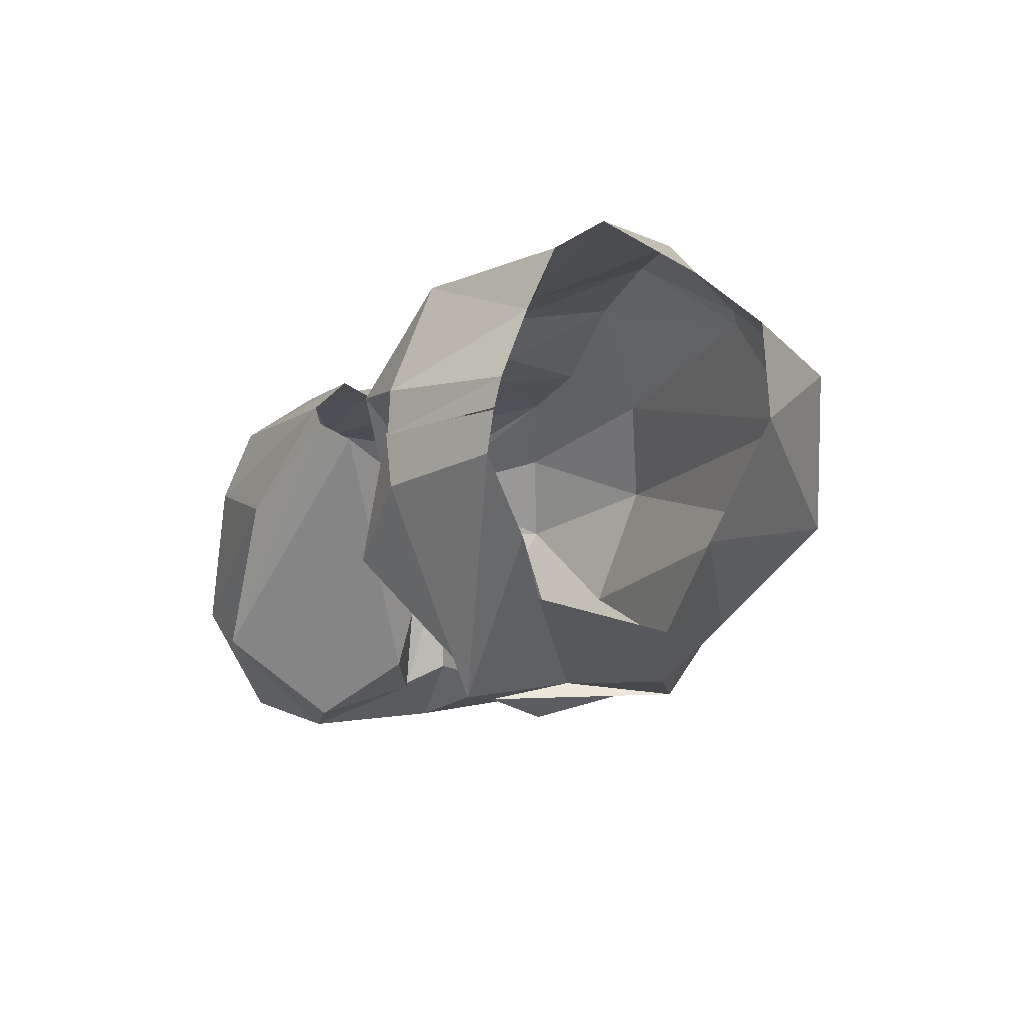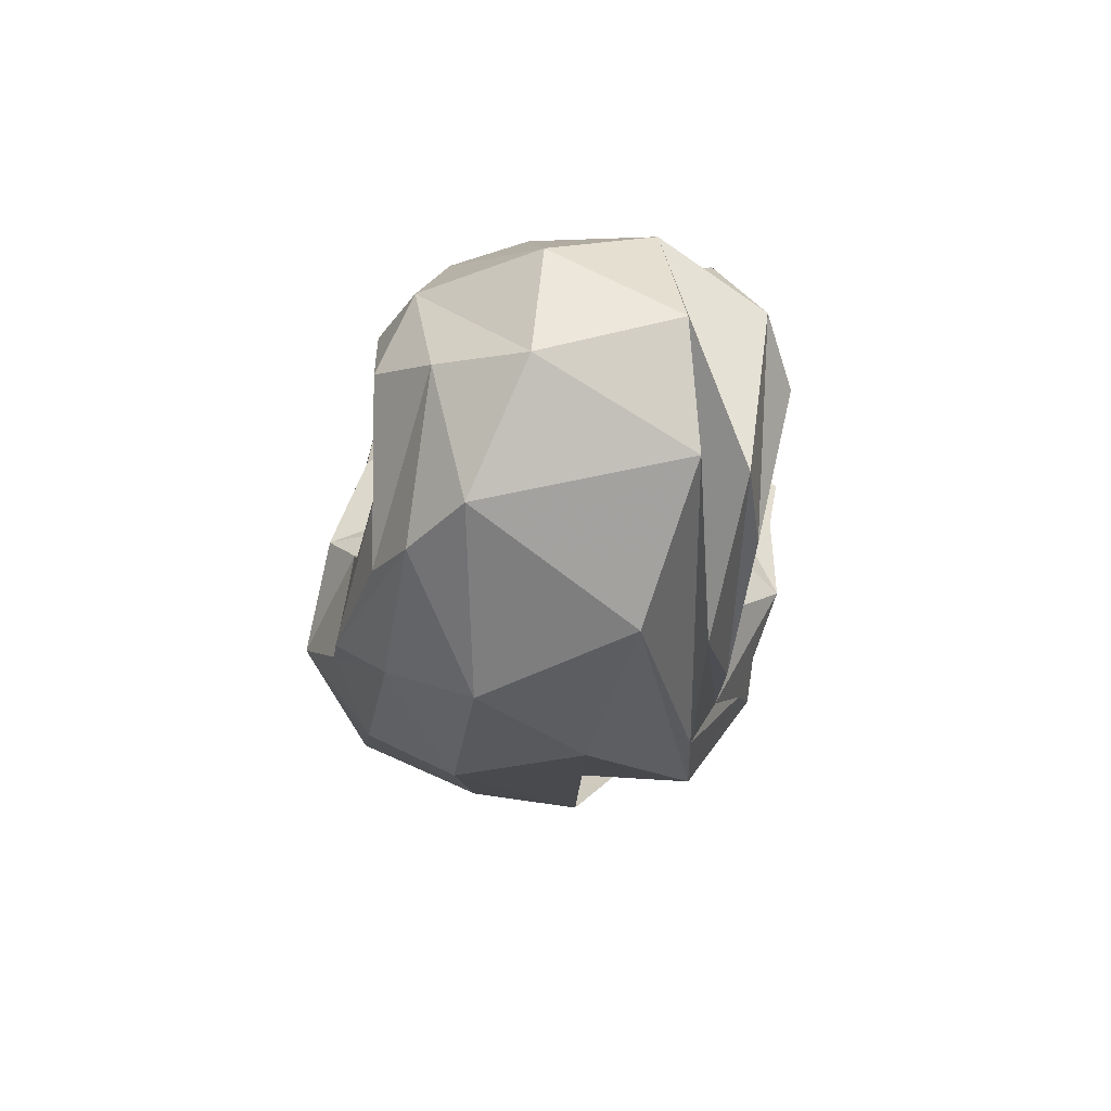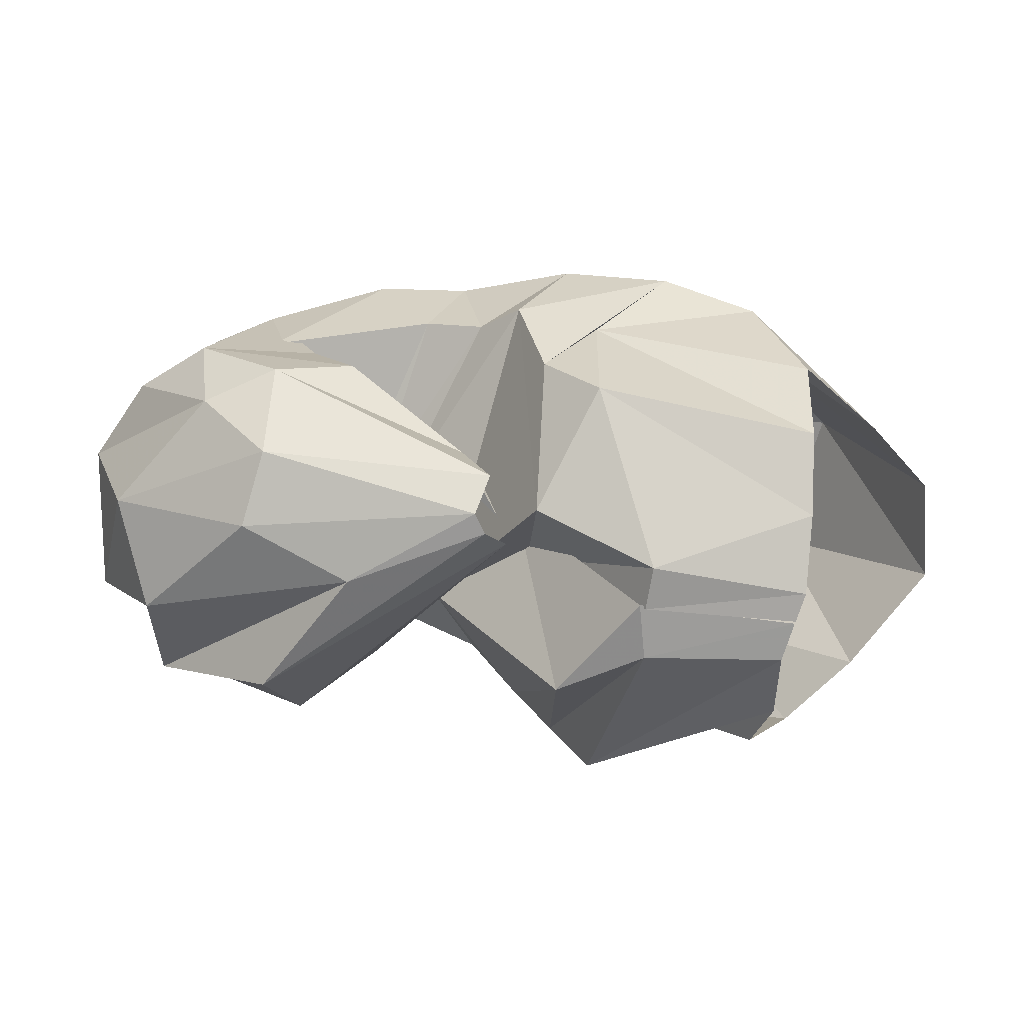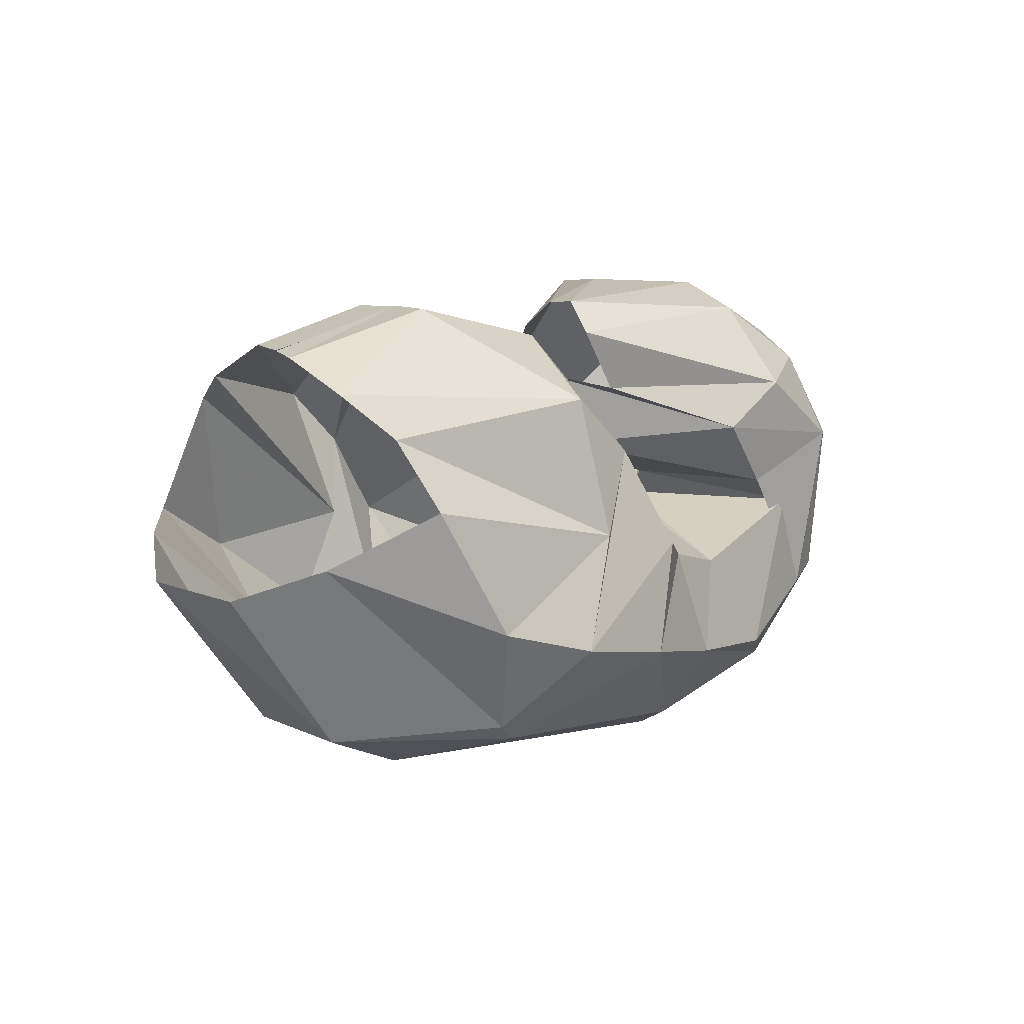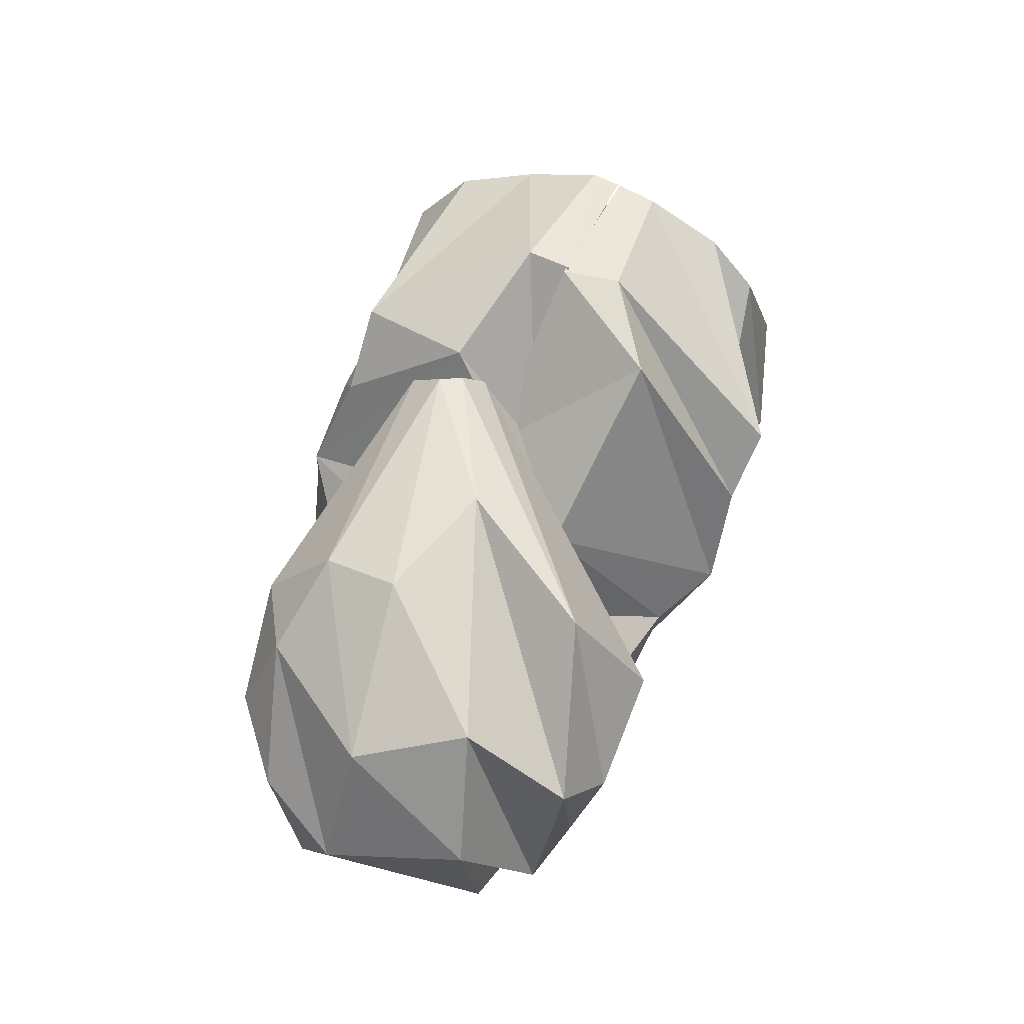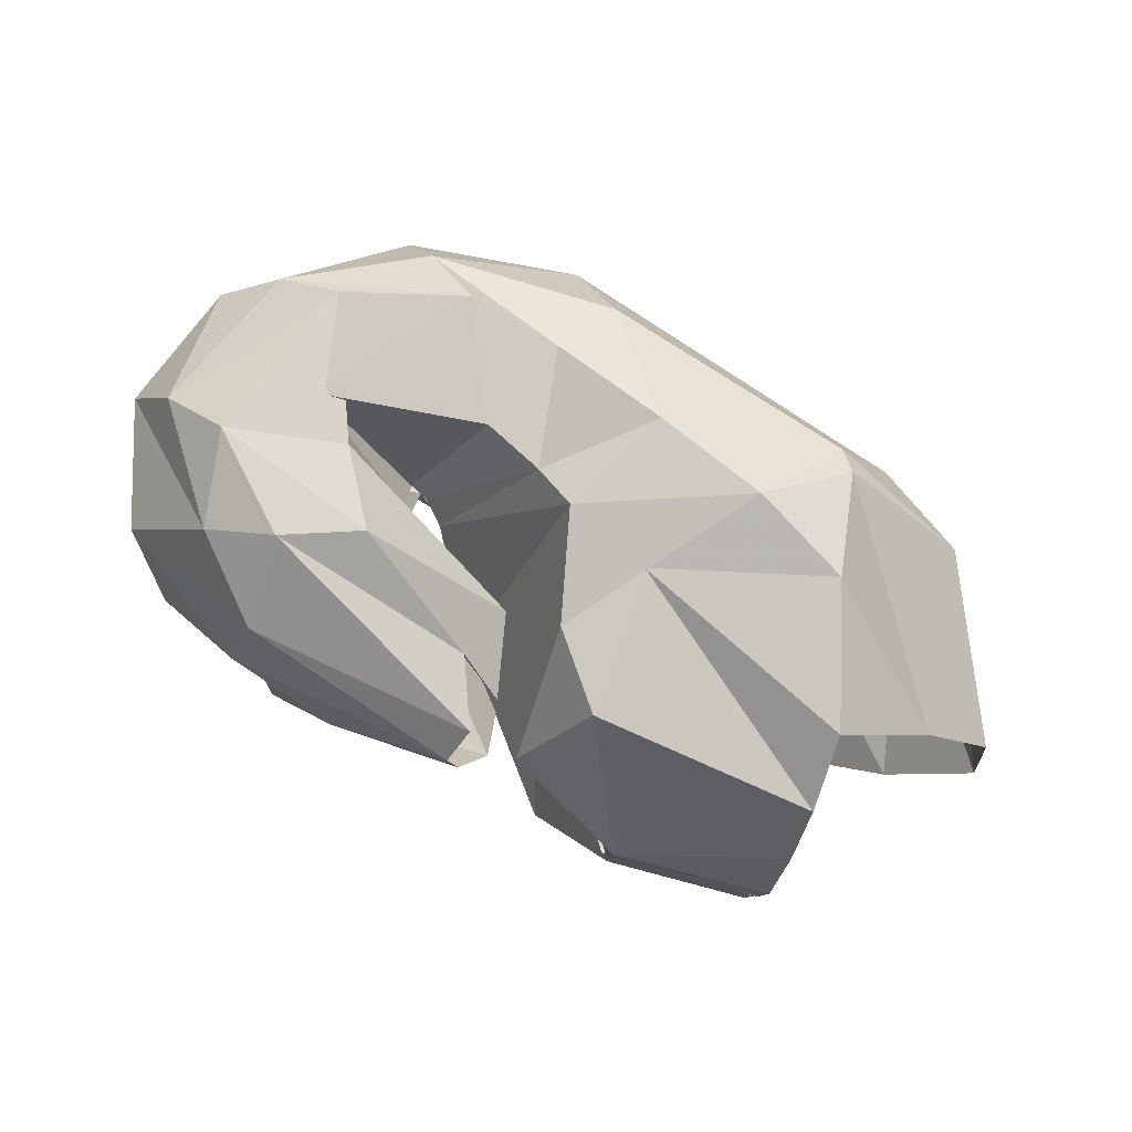
<metadata>
{"format":"obj","ext":"obj","renderer":"f3d","projection":"perspective","resolution":1024,"background":"white","views":[{"elev":-20.6,"azim":-122.9,"up":"+Z"},{"elev":-16.5,"azim":84.3,"up":"+Y"},{"elev":17.3,"azim":-174.2,"up":"+Z"},{"elev":14.8,"azim":-48.2,"up":"+Y"},{"elev":58.1,"azim":105.1,"up":"+Y"},{"elev":72.9,"azim":-155.2,"up":"+Z"}]}
</metadata>
<code>
v 90.88 183.7 122.1
v 142.4 193.8 128.4
v 187.8 142.5 128.4
v 219 144.1 117.1
v 242.2 114.8 139.9
v 250.2 108.6 143.2
v 256.4 107.1 144.9
v 253.2 117.4 152.8
v 205.7 137.2 156.5
v 196.2 164.7 150.3
v 87.77 182.9 132.1
v 139.9 194.6 143.6
v 181 181.8 159
v -1 -1 -1
v -2 -2 -2
v -3 -3 -3
v -4 -4 -4
v -5 -5 -5
v -6 -6 -6
v -7 -7 -7
v 86.31 174 157.7
v 160.6 166.7 199.2
v 181.5 145.6 202.2
v 194 111.6 214.7
v 209.2 102.5 205.9
v 230.4 95.29 205.2
v 287.3 106.9 198.7
v 269.9 117.9 197.8
v 251.3 142 199
v 209.5 160 172.8
v 86.46 162.6 183.8
v 164.8 119.3 209.3
v -8 -8 -8
v -9 -9 -9
v -10 -10 -10
v -11 -11 -11
v -12 -12 -12
v -13 -13 -13
v -14 -14 -14
v -15 -15 -15
v 88.59 140.8 201.5
v 107.8 97.4 212.9
v 140.7 85.63 221.5
v 178.9 75.93 221.9
v 220.3 63.73 211.9
v 253.1 59.5 211.4
v 295.8 72.28 200.8
v 308.7 130.9 201.9
v 276.6 155.9 200.5
v 197 182.2 171.1
v 62.32 122.2 175.3
v 118.3 59.48 201
v 124.5 53.27 199.6
v 210.7 39.37 199.6
v 275 45.95 195.8
v 318.2 72.87 191.4
v 334.5 124.8 185.5
v 301.4 161.3 189.6
v 276.1 182.6 177.6
v -16 -16 -16
v 42.15 111.6 151.3
v 77.53 55.02 159.7
v 109 38.57 157.5
v 232.7 22.02 171.8
v 290.4 34.84 169.1
v 339.1 81.1 175.4
v 354.1 122.2 157.8
v 334.8 163.3 152.2
v 282.9 189.4 152.4
v 201.1 191.9 160.2
v 39.76 112 116.6
v 92.14 47.4 108
v 117.5 32.24 119.7
v 258 24.46 131.4
v 315.1 50.65 121.6
v 344.5 95.9 107.5
v 349.8 136.9 111.4
v 323 174.2 116
v 245.7 192.9 134.4
v 197.8 191.3 152.9
v 66.37 117 81.93
v 124 66.56 77.63
v 104.2 47.58 120.9
v 188.3 29.77 87.63
v 240 32.68 95.04
v 293.7 53 97.68
v 332.6 95.42 90.8
v 325.1 149.3 82.68
v 278.8 184.7 91.4
v -17 -17 -17
v 90.1 117.3 57.67
v 121.5 95.76 51.56
v 156.1 66.14 59.69
v 187.7 60.6 68.82
v 215.3 51.74 82.21
v 254 52.57 84.94
v 306.6 81.31 83.94
v 308 131 72.53
v 273.9 146.3 67.34
v 191.5 182.5 146.6
v 104.4 157.7 65.83
v 171.9 100.7 62.34
v -18 -18 -18
v -19 -19 -19
v -20 -20 -20
v -21 -21 -21
v -22 -22 -22
v -23 -23 -23
v -24 -24 -24
v -25 -25 -25
v 96.63 169 82.38
v 164.5 147.6 48.27
v 180.3 127.6 54.2
v 197.2 96.43 55.87
v 215.1 86.79 71.61
v 239.2 83.74 81.02
v 268.6 95.39 93.23
v 282 104.7 86.24
v 247.5 128.1 83.61
v 204.5 135.9 133.2
v 95.23 183.5 107.7
v 142.5 192.1 110
v 173.6 185.2 94.01
v -26 -26 -26
v -27 -27 -27
v -28 -28 -28
v -29 -29 -29
v -30 -30 -30
v -31 -31 -31
v -32 -32 -32
v 91.21 183.7 121.4
v 144.3 193.4 129.8
v 191.3 142.9 145
v 222.9 139.2 111.9
v 243.2 112.6 126.5
v 249.1 108.3 133.3
v 254.7 104.7 133
v 252.6 117.5 143.3
v 206.6 134.4 149.5
v 186.7 171.2 156.4
g foo
f 1 11 2
f 11 12 2
f 2 12 3
f 12 13 3
f 3 13 4
f 4 13 24
f 13 23 24
f 4 24 5
f 24 25 5
f 5 25 6
f 25 26 6
f 6 26 7
f 26 27 7
f 7 27 8
f 27 28 8
f 8 28 9
f 28 29 9
f 9 29 10
f 29 30 10
f 11 21 12
f 21 22 12
f 12 22 13
f 22 23 13
f 21 31 22
f 31 32 22
f 22 32 23
f 23 32 43
f 32 42 43
f 23 43 24
f 43 44 24
f 24 44 25
f 44 45 25
f 25 45 26
f 45 46 26
f 26 46 27
f 46 47 27
f 27 47 28
f 47 48 28
f 28 48 29
f 48 49 29
f 29 49 30
f 49 50 30
f 31 41 32
f 41 42 32
f 41 51 42
f 51 52 42
f 42 52 43
f 52 53 43
f 43 53 44
f 53 54 44
f 44 54 45
f 54 55 45
f 45 55 46
f 55 56 46
f 46 56 47
f 56 57 47
f 47 57 48
f 57 58 48
f 48 58 49
f 58 59 49
f 49 59 50
f 50 59 70
f 59 69 70
f 51 61 52
f 61 62 52
f 52 62 53
f 62 63 53
f 53 63 54
f 63 64 54
f 54 64 55
f 64 65 55
f 55 65 56
f 65 66 56
f 56 66 57
f 66 67 57
f 57 67 58
f 67 68 58
f 58 68 59
f 68 69 59
f 61 71 62
f 71 72 62
f 62 72 63
f 72 73 63
f 63 73 64
f 73 74 64
f 64 74 65
f 74 75 65
f 65 75 66
f 75 76 66
f 66 76 67
f 76 77 67
f 67 77 68
f 77 78 68
f 68 78 69
f 78 79 69
f 69 79 70
f 79 80 70
f 71 81 72
f 81 82 72
f 72 82 73
f 82 83 73
f 73 83 74
f 83 84 74
f 74 84 75
f 84 85 75
f 75 85 76
f 85 86 76
f 76 86 77
f 86 87 77
f 77 87 78
f 87 88 78
f 78 88 79
f 88 89 79
f 79 89 80
f 80 89 100
f 89 99 100
f 81 91 82
f 91 92 82
f 82 92 83
f 92 93 83
f 83 93 84
f 93 94 84
f 84 94 85
f 94 95 85
f 85 95 86
f 95 96 86
f 86 96 87
f 96 97 87
f 87 97 88
f 97 98 88
f 88 98 89
f 98 99 89
f 91 101 92
f 101 102 92
f 92 102 93
f 93 102 113
f 102 112 113
f 93 113 94
f 113 114 94
f 94 114 95
f 114 115 95
f 95 115 96
f 115 116 96
f 96 116 97
f 116 117 97
f 97 117 98
f 117 118 98
f 98 118 99
f 118 119 99
f 99 119 100
f 119 120 100
f 101 111 102
f 111 112 102
f 111 121 112
f 121 122 112
f 112 122 113
f 122 123 113
f 113 123 114
f 114 123 134
f 123 133 134
f 114 134 115
f 134 135 115
f 115 135 116
f 135 136 116
f 116 136 117
f 136 137 117
f 117 137 118
f 137 138 118
f 118 138 119
f 138 139 119
f 119 139 120
f 139 140 120
f 121 131 122
f 131 132 122
f 122 132 123
f 132 133 123
g

</code>
